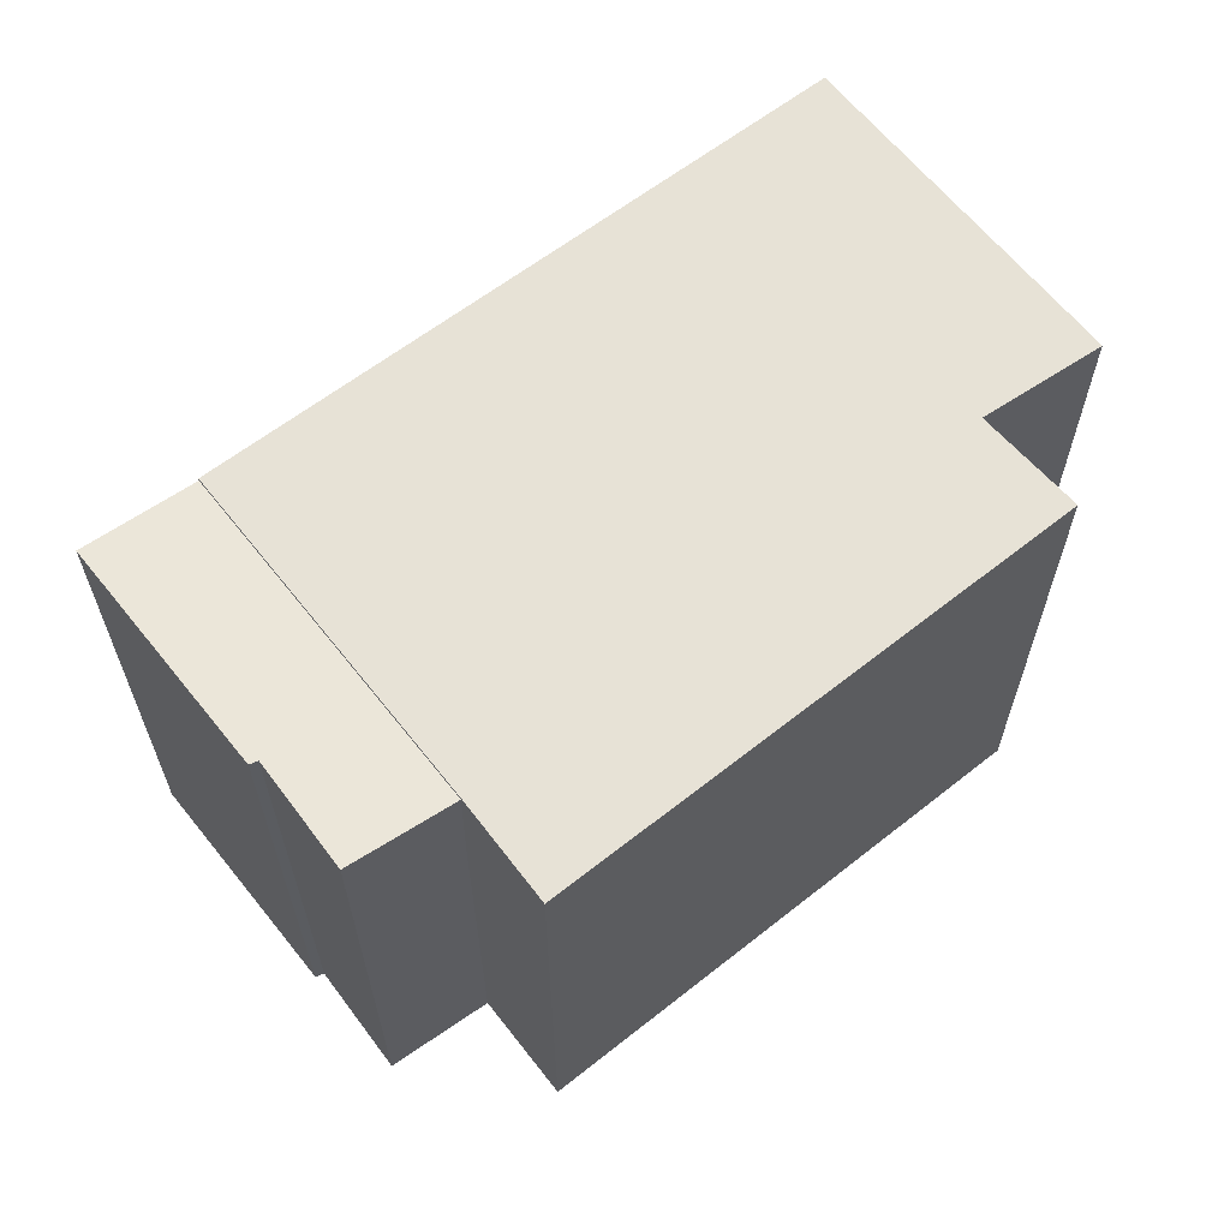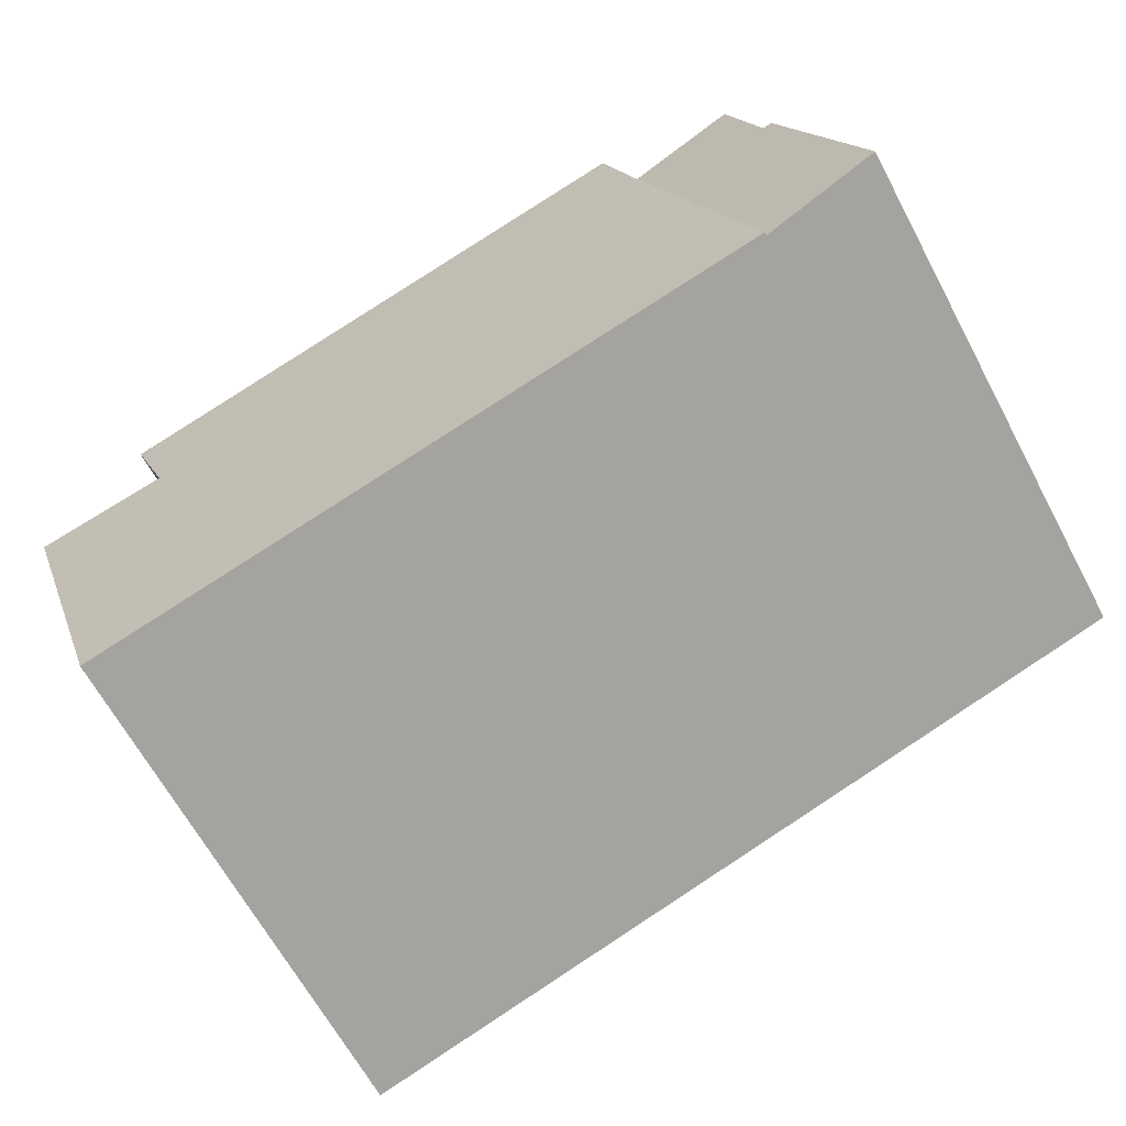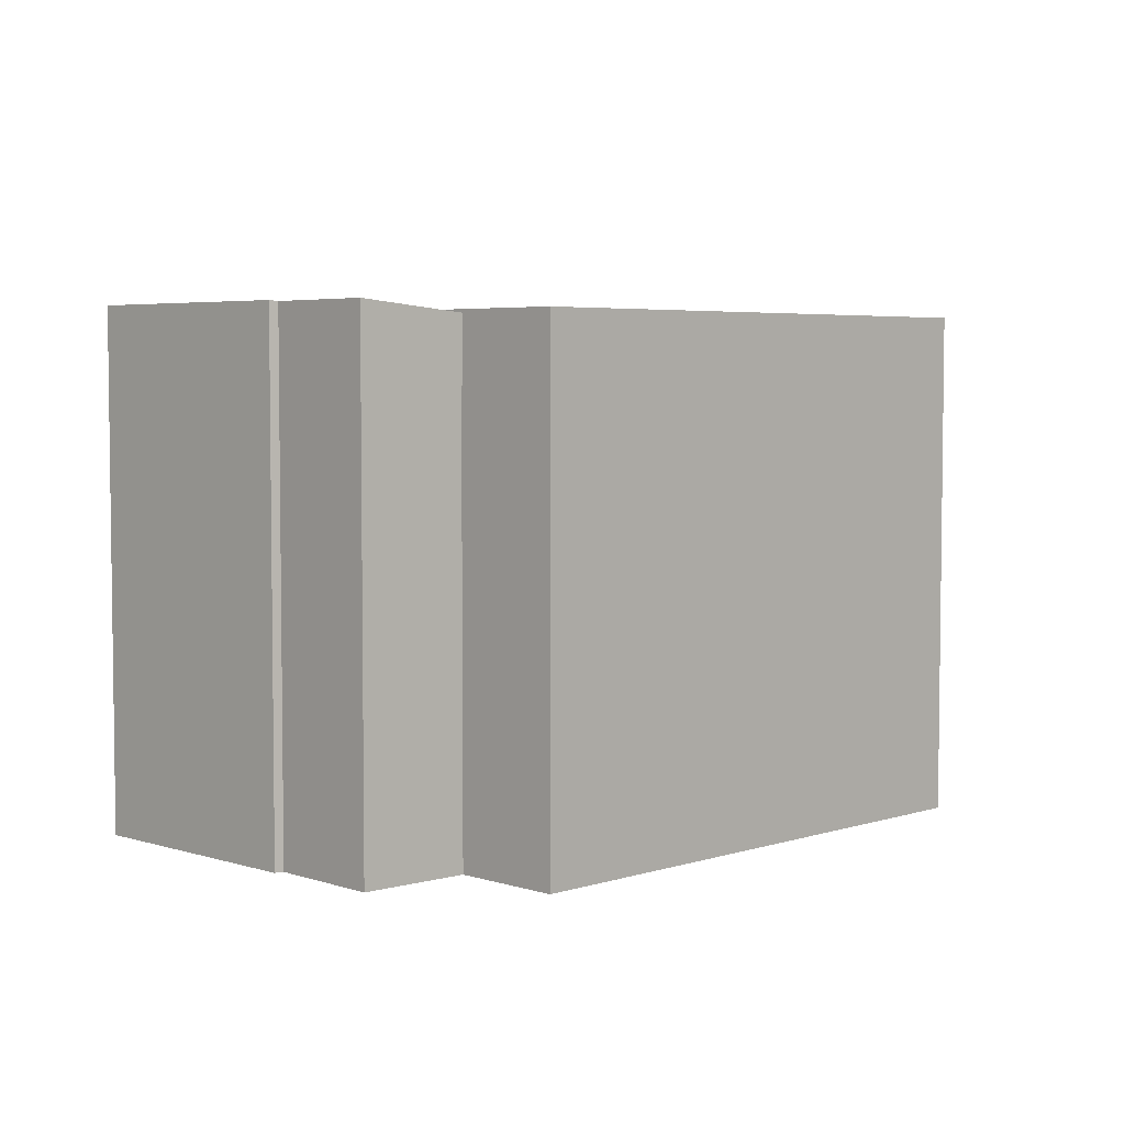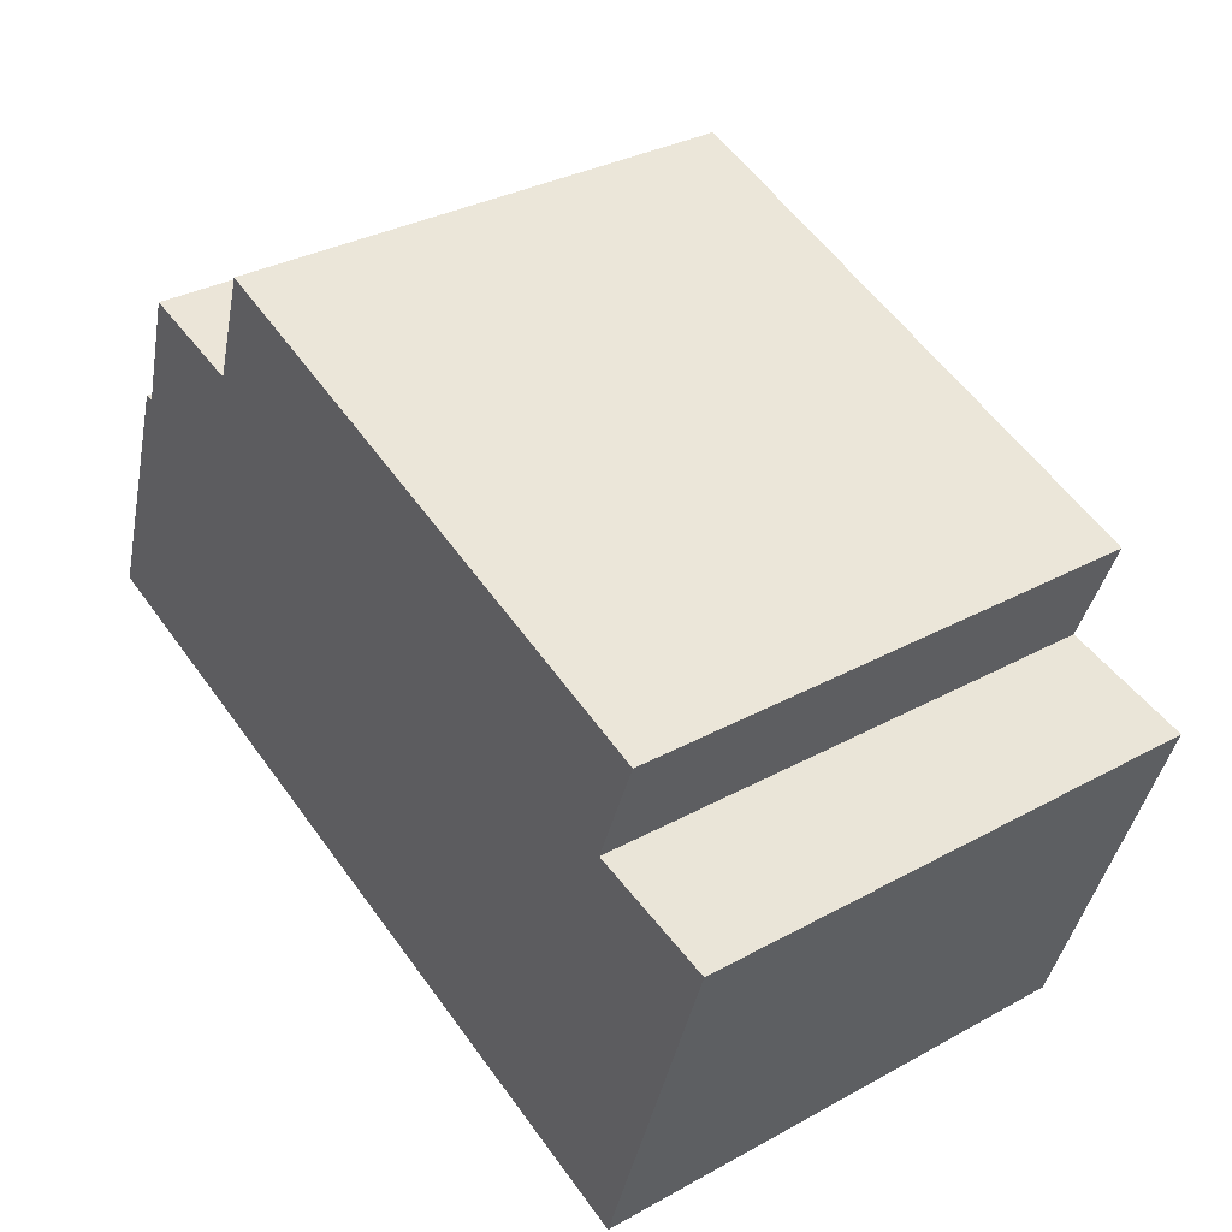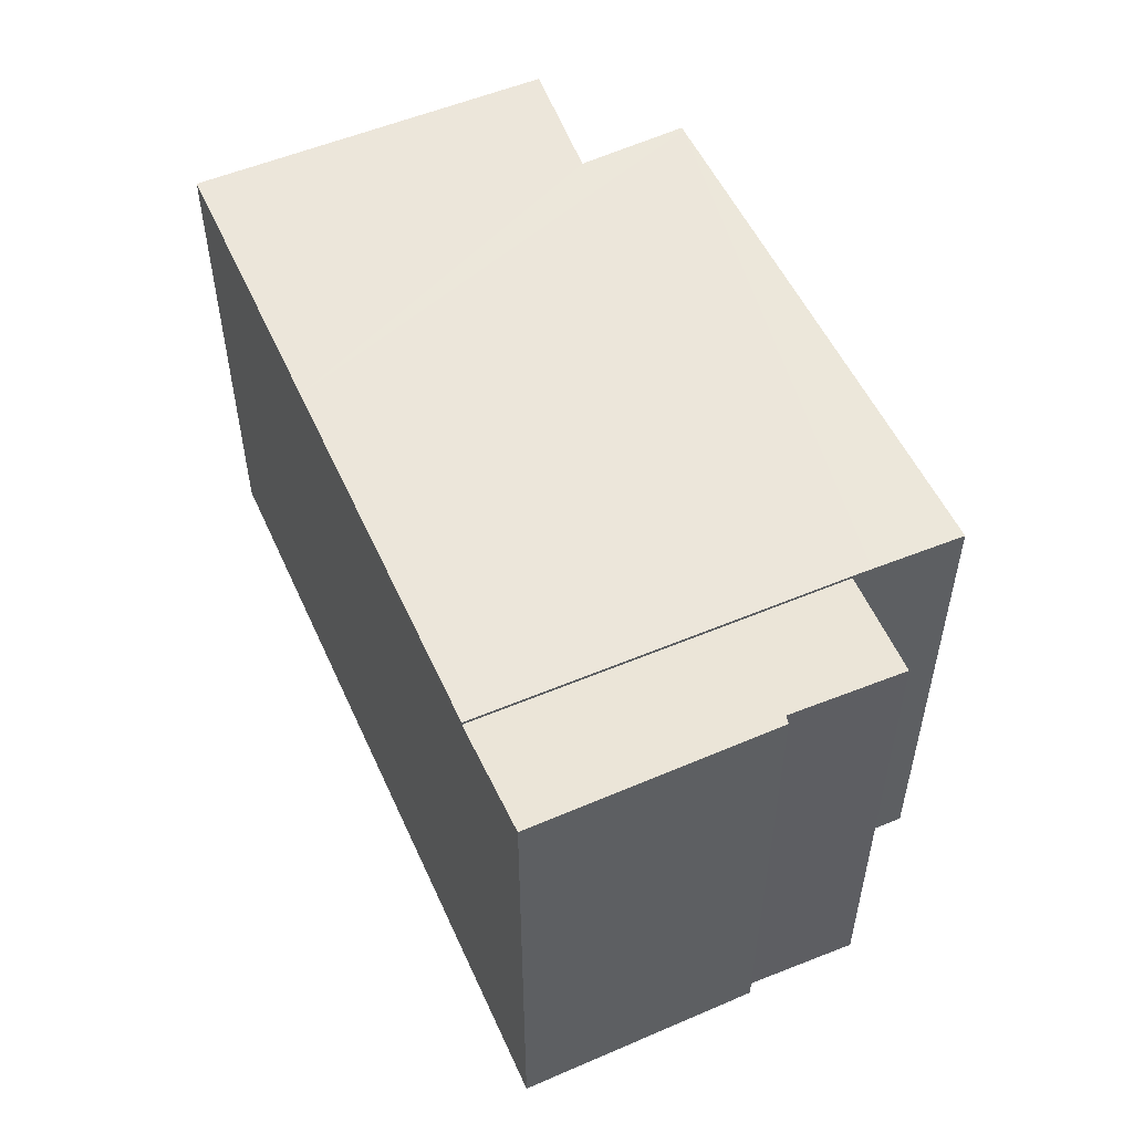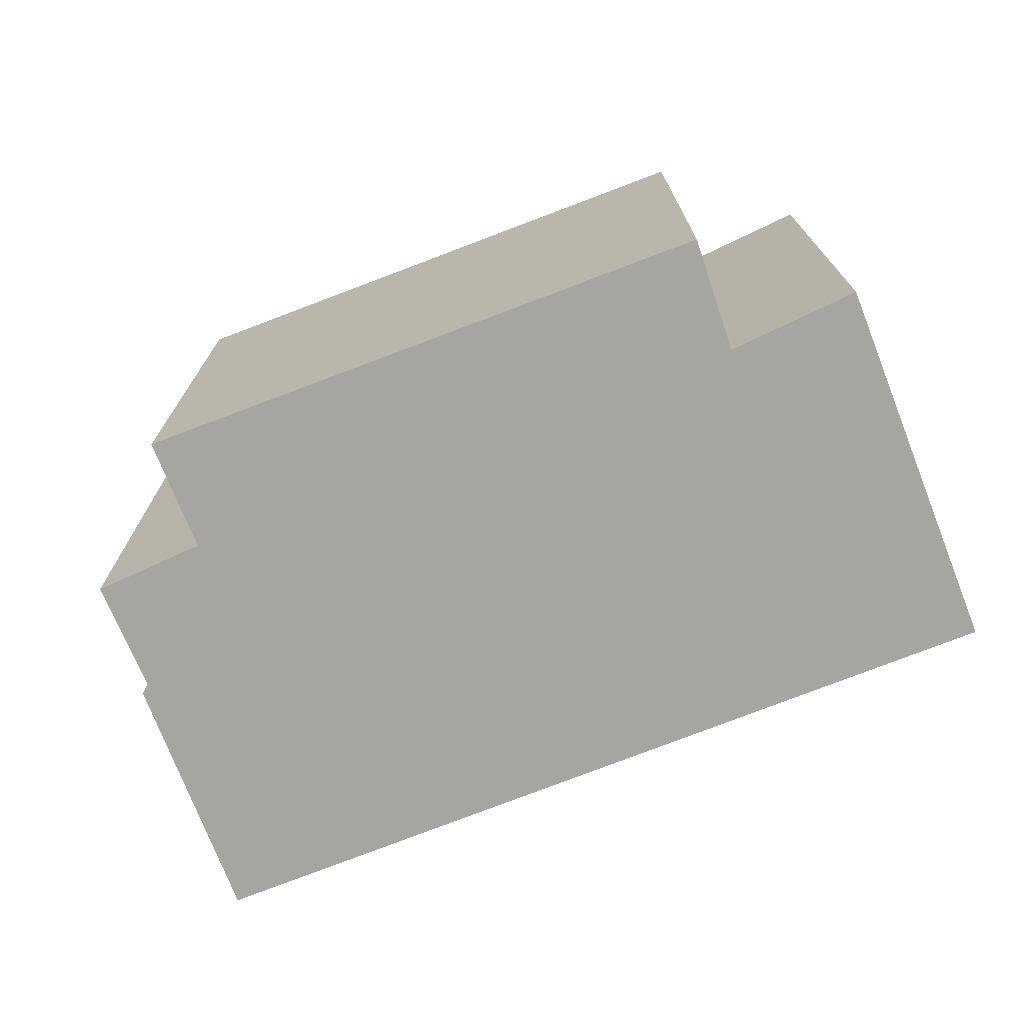
<metadata>
{"format":"obj","ext":"obj","renderer":"f3d","projection":"perspective","resolution":1024,"background":"white","views":[{"elev":62.9,"azim":-19.8,"up":"+Y"},{"elev":-64.6,"azim":-151.9,"up":"+Z"},{"elev":4.6,"azim":-26.4,"up":"+Y"},{"elev":32.9,"azim":52.8,"up":"+Z"},{"elev":54.2,"azim":-95.7,"up":"+Y"},{"elev":-73.6,"azim":39.8,"up":"+Y"}]}
</metadata>
<code>
v  2.815 12.38 -0.928
v  3.047 12.65 8.503
v  5.706 12.38 7.787
v  2.208 12.64 5.765
v  1.989 12.66 5.786
v  0 12.67 7.757e-16
v  1.989 -3.543e-16 5.786
v  2.208 -3.53e-16 5.765
v  3.047 -5.207e-16 8.503
v  5.706 -4.768e-16 7.787
v  0 0 0
v  2.815 5.682e-17 -0.928
v  6.576 12.46 10.41
v  5.847 12.46 8.237
v  6.532 12.46 10.42
v  19.71 12.46 5.9
v  5.706 12.46 7.787
v  2.815 12.46 -0.928
v  12.03 12.46 -3.963
v  18.79 12.46 3.251
v  16.01 12.46 -5.275
v  19.04 12.46 3.889
v  19.81 12.46 5.866
v  18.83 12.46 3.242
v  21.94 12.46 2.459
v  19.04 12.46 -6.276
v  6.532 -6.382e-16 10.42
v  19.81 -3.592e-16 5.866
v  6.576 -6.373e-16 10.41
v  19.71 -3.613e-16 5.9
v  18.79 -1.991e-16 3.251
v  21.94 -1.506e-16 2.459
v  18.83 -1.985e-16 3.242
v  19.04 -2.381e-16 3.889
v  19.04 3.843e-16 -6.276
v  16.01 3.23e-16 -5.275
v  12.03 2.427e-16 -3.963
v  5.847 -5.044e-16 8.237
g defaultobject
f 1 2 3
f 2 1 4
f 4 1 5
f 5 1 6
f 7 4 5
f 4 7 8
f 9 3 2
f 3 9 10
f 4 9 2
f 9 4 8
f 11 5 6
f 5 11 7
f 10 1 3
f 1 10 12
f 1 11 6
f 11 1 12
f 9 12 10
f 12 9 8
f 12 8 7
f 12 7 11
f 13 14 15
f 14 13 16
f 14 16 17
f 17 16 18
f 18 16 19
f 19 16 20
f 19 20 21
f 20 16 22
f 22 16 23
f 21 20 24
f 21 24 25
f 21 25 26
f 27 13 15
f 13 27 16
f 16 27 23
f 23 27 28
f 28 27 29
f 28 29 30
f 31 24 20
f 24 31 25
f 25 31 32
f 32 31 33
f 28 22 23
f 22 28 20
f 20 28 31
f 31 28 34
f 32 26 25
f 26 32 35
f 35 21 26
f 21 35 19
f 19 35 18
f 18 35 36
f 18 36 12
f 12 36 37
f 12 17 18
f 17 12 14
f 14 12 15
f 15 12 27
f 27 12 38
f 38 12 10
f 37 10 12
f 10 37 36
f 10 36 35
f 10 35 31
f 31 35 33
f 33 35 32
f 10 31 38
f 38 31 27
f 27 31 29
f 31 30 29
f 30 31 34
f 30 34 28

</code>
